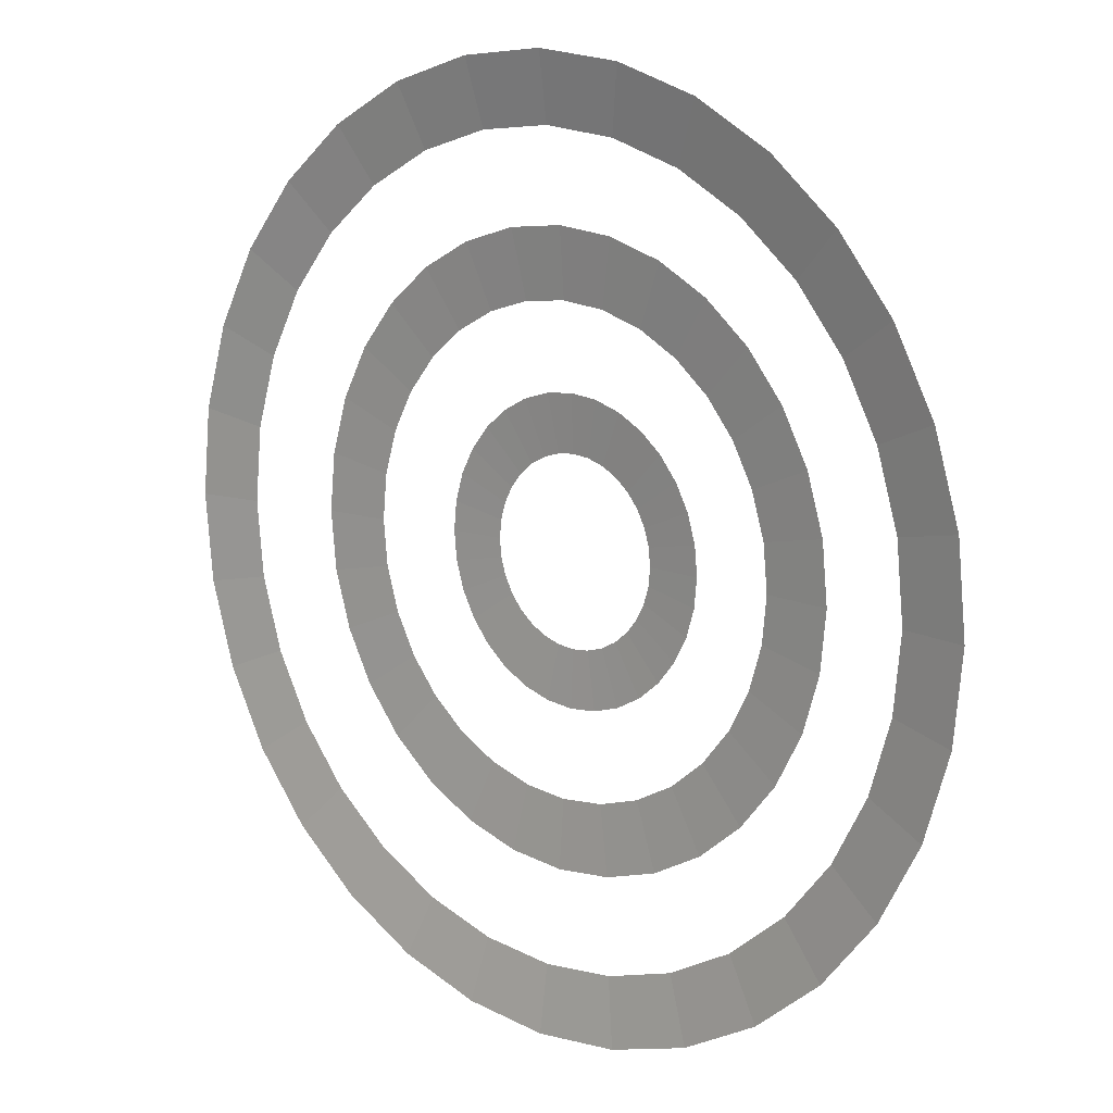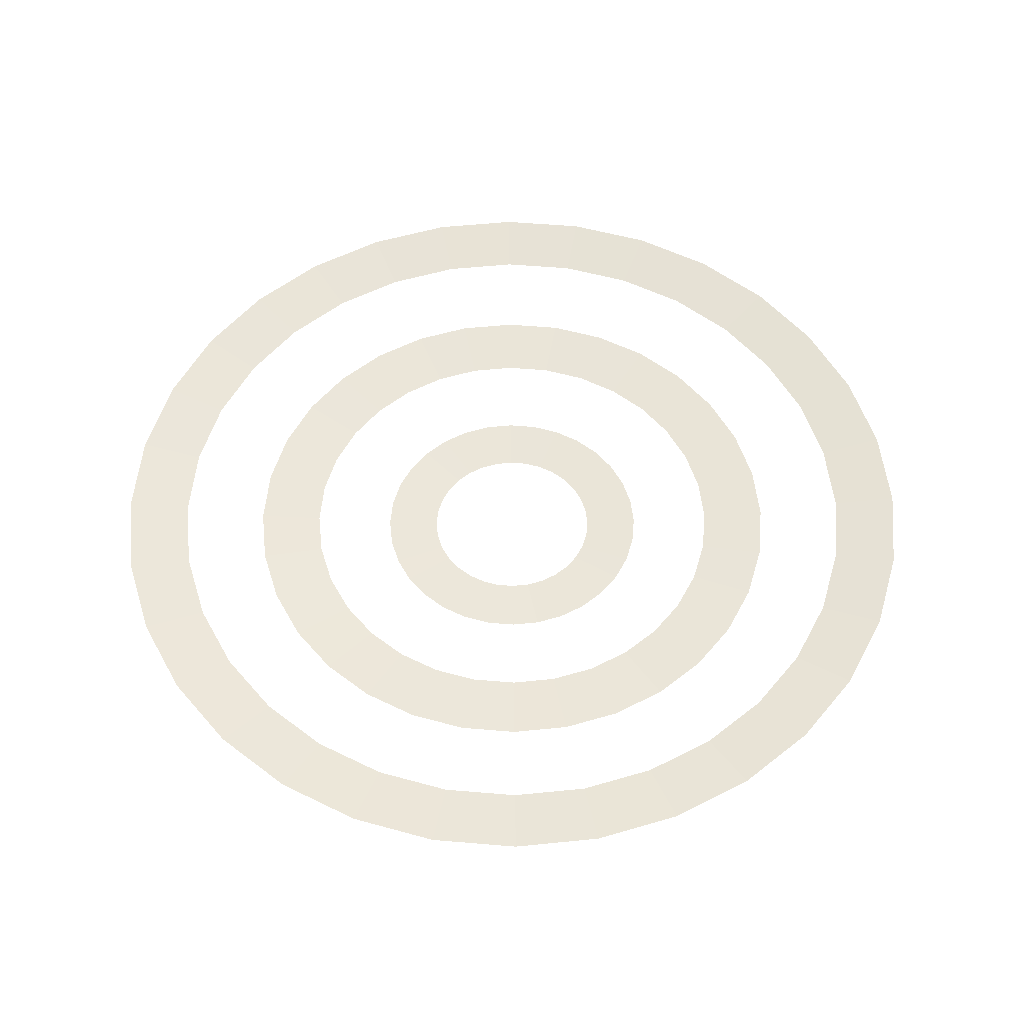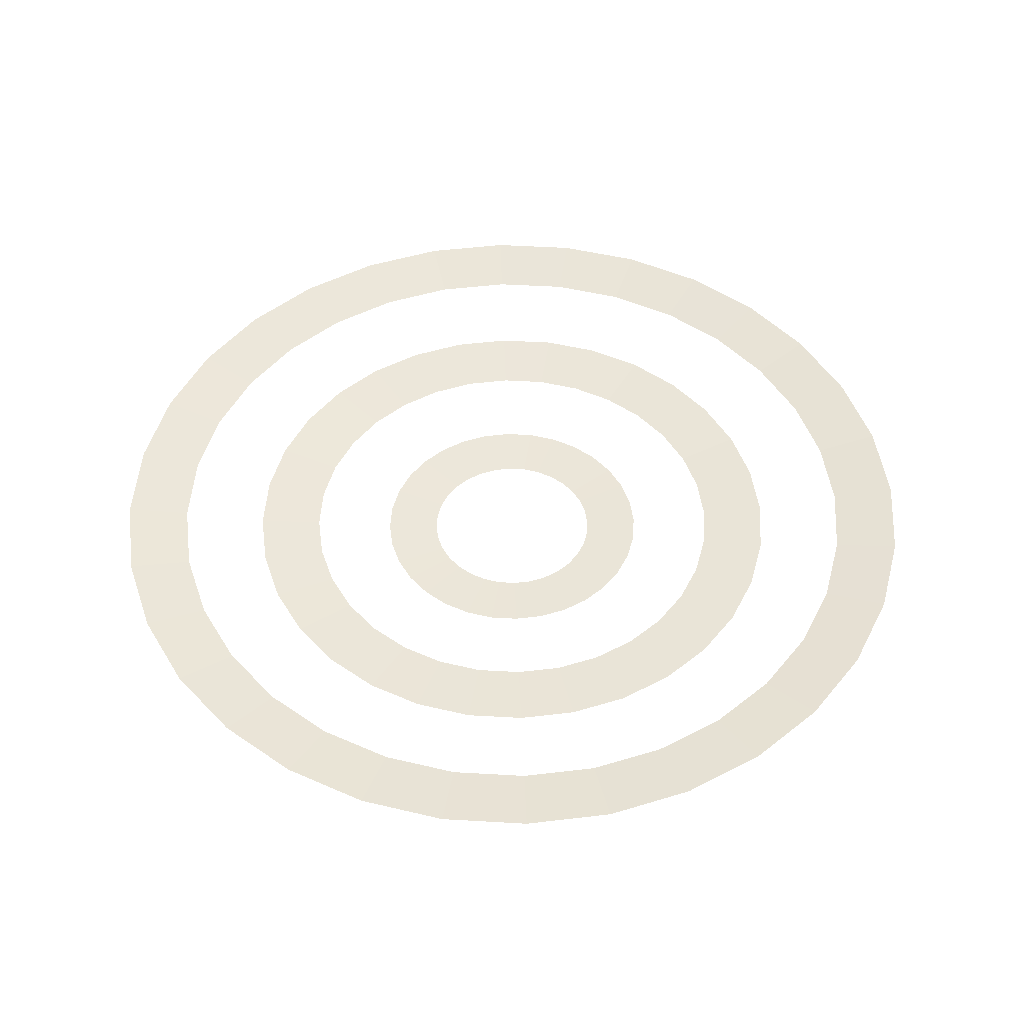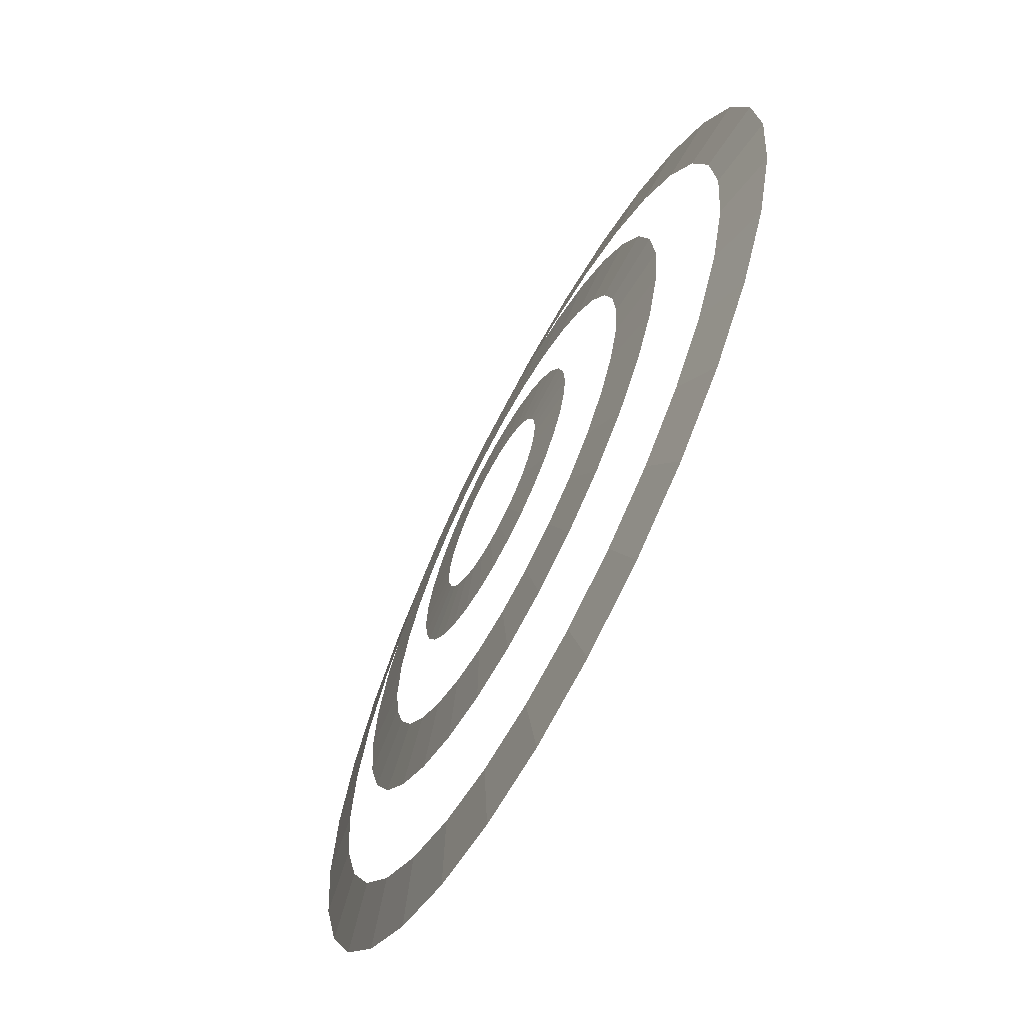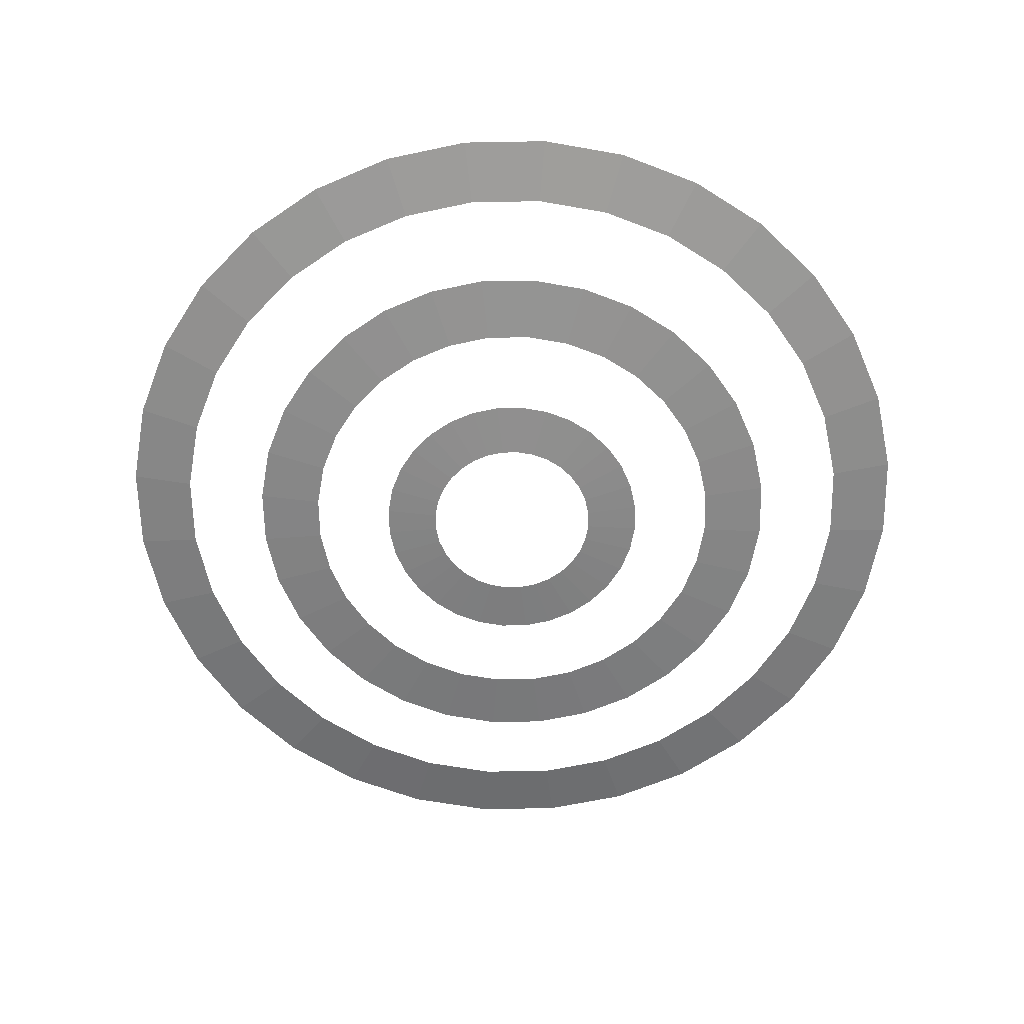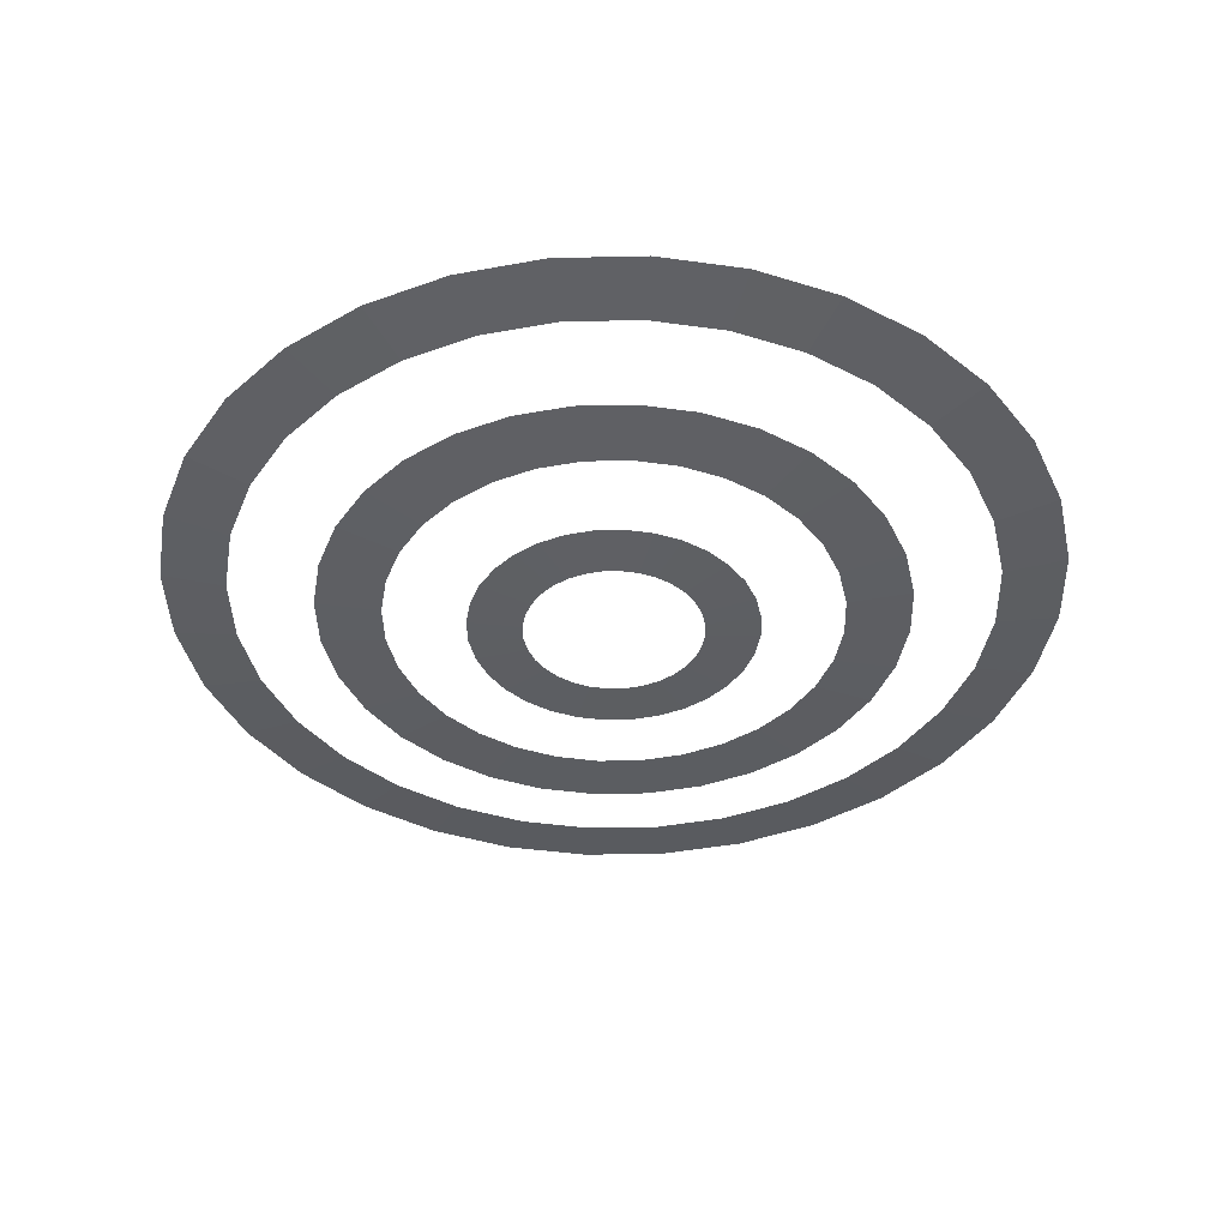
<metadata>
{"format":"obj","ext":"obj","renderer":"f3d","projection":"perspective","resolution":1024,"background":"white","views":[{"elev":12.8,"azim":41.8,"up":"+Y"},{"elev":54.5,"azim":179.5,"up":"+Z"},{"elev":48.9,"azim":166.8,"up":"+Z"},{"elev":-66.1,"azim":-117.7,"up":"+Y"},{"elev":-62.3,"azim":130.4,"up":"+Z"},{"elev":-40.4,"azim":85.9,"up":"+Z"}]}
</metadata>
<code>
o Circle
v 0 -0.3091 0.01857
v -0.0603 -0.3032 0.01857
v -0.1183 -0.2856 0.01857
v -0.1717 -0.257 0.01857
v -0.2186 -0.2186 0.01857
v -0.257 -0.1717 0.01857
v -0.2856 -0.1183 0.01857
v -0.3032 -0.0603 0.01857
v -0.3091 -0 0.01857
v -0.3032 0.0603 0.01857
v -0.2856 0.1183 0.01857
v -0.257 0.1717 0.01857
v -0.2186 0.2186 0.01857
v -0.1717 0.257 0.01857
v -0.1183 0.2856 0.01857
v -0.0603 0.3032 0.01857
v 0 0.3091 0.01857
v 0.0603 0.3032 0.01857
v 0.1183 0.2856 0.01857
v 0.1717 0.257 0.01857
v 0.2186 0.2186 0.01857
v 0.257 0.1717 0.01857
v 0.2856 0.1183 0.01857
v 0.3032 0.0603 0.01857
v 0.3091 -0 0.01857
v 0.3032 -0.0603 0.01857
v 0.2856 -0.1183 0.01857
v 0.257 -0.1717 0.01857
v 0.2186 -0.2186 0.01857
v 0.1717 -0.257 0.01857
v 0.1183 -0.2856 0.01857
v 0.0603 -0.3032 0.01857
v -0 -0.2639 0.0119
v -0.05148 -0.2588 0.0119
v -0.101 -0.2438 0.0119
v -0.1466 -0.2194 0.0119
v -0.1866 -0.1866 0.0119
v -0.2194 -0.1466 0.0119
v -0.2438 -0.101 0.0119
v -0.2588 -0.05148 0.0119
v -0.2639 -0 0.0119
v -0.2588 0.05148 0.0119
v -0.2438 0.101 0.0119
v -0.2194 0.1466 0.0119
v -0.1866 0.1866 0.0119
v -0.1466 0.2194 0.0119
v -0.101 0.2438 0.0119
v -0.05148 0.2588 0.0119
v 0 0.2639 0.0119
v 0.05148 0.2588 0.0119
v 0.101 0.2438 0.0119
v 0.1466 0.2194 0.0119
v 0.1866 0.1866 0.0119
v 0.2194 0.1466 0.0119
v 0.2438 0.101 0.0119
v 0.2588 0.05148 0.0119
v 0.2639 -0 0.0119
v 0.2588 -0.05148 0.0119
v 0.2438 -0.101 0.0119
v 0.2194 -0.1466 0.0119
v 0.1866 -0.1866 0.0119
v 0.1466 -0.2194 0.0119
v 0.101 -0.2438 0.0119
v 0.05147 -0.2588 0.0119
v -0 -0.2037 8.7e-05
v -0.03974 -0.1998 8.7e-05
v -0.07795 -0.1882 8.7e-05
v -0.1132 -0.1694 8.7e-05
v -0.144 -0.144 8.7e-05
v -0.1694 -0.1132 8.7e-05
v -0.1882 -0.07795 8.7e-05
v -0.1998 -0.03974 8.7e-05
v -0.2037 -0 8.7e-05
v -0.1998 0.03974 8.7e-05
v -0.1882 0.07795 8.7e-05
v -0.1694 0.1132 8.7e-05
v -0.144 0.144 8.7e-05
v -0.1132 0.1694 8.7e-05
v -0.07795 0.1882 8.7e-05
v -0.03974 0.1998 8.7e-05
v 0 0.2037 8.7e-05
v 0.03974 0.1998 8.7e-05
v 0.07795 0.1882 8.7e-05
v 0.1132 0.1694 8.7e-05
v 0.144 0.144 8.7e-05
v 0.1694 0.1132 8.7e-05
v 0.1882 0.07795 8.7e-05
v 0.1998 0.03974 8.7e-05
v 0.2037 -0 8.7e-05
v 0.1998 -0.03974 8.7e-05
v 0.1882 -0.07795 8.7e-05
v 0.1694 -0.1132 8.7e-05
v 0.144 -0.144 8.7e-05
v 0.1132 -0.1694 8.7e-05
v 0.07795 -0.1882 8.7e-05
v 0.03974 -0.1998 8.7e-05
v -0 -0.1579 -0.003644
v -0.0308 -0.1549 -0.003644
v -0.06043 -0.1459 -0.003644
v -0.08773 -0.1313 -0.003644
v -0.1117 -0.1117 -0.003644
v -0.1313 -0.08773 -0.003644
v -0.1459 -0.06043 -0.003644
v -0.1549 -0.0308 -0.003644
v -0.1579 -0 -0.003644
v -0.1549 0.0308 -0.003644
v -0.1459 0.06043 -0.003644
v -0.1313 0.08773 -0.003644
v -0.1117 0.1117 -0.003644
v -0.08773 0.1313 -0.003644
v -0.06043 0.1459 -0.003644
v -0.0308 0.1549 -0.003644
v 0 0.1579 -0.003644
v 0.0308 0.1549 -0.003644
v 0.06043 0.1459 -0.003644
v 0.08773 0.1313 -0.003644
v 0.1117 0.1117 -0.003644
v 0.1313 0.08773 -0.003644
v 0.1459 0.06043 -0.003644
v 0.1549 0.0308 -0.003644
v 0.1579 -0 -0.003644
v 0.1549 -0.0308 -0.003644
v 0.1459 -0.06043 -0.003644
v 0.1313 -0.08773 -0.003644
v 0.1117 -0.1117 -0.003644
v 0.08773 -0.1313 -0.003644
v 0.06043 -0.1459 -0.003644
v 0.0308 -0.1549 -0.003644
v -0 -0.1003 -0.01053
v -0.01956 -0.09833 -0.01053
v -0.03837 -0.09263 -0.01053
v -0.0557 -0.08336 -0.01053
v -0.07089 -0.07089 -0.01053
v -0.08336 -0.0557 -0.01053
v -0.09263 -0.03837 -0.01053
v -0.09833 -0.01956 -0.01053
v -0.1003 -0 -0.01053
v -0.09833 0.01956 -0.01053
v -0.09263 0.03837 -0.01053
v -0.08336 0.0557 -0.01053
v -0.07089 0.07089 -0.01053
v -0.0557 0.08336 -0.01053
v -0.03837 0.09263 -0.01053
v -0.01956 0.09833 -0.01053
v 0 0.1003 -0.01053
v 0.01956 0.09833 -0.01053
v 0.03837 0.09263 -0.01053
v 0.0557 0.08336 -0.01053
v 0.07089 0.07089 -0.01053
v 0.08336 0.0557 -0.01053
v 0.09263 0.03837 -0.01053
v 0.09833 0.01956 -0.01053
v 0.1003 -0 -0.01053
v 0.09833 -0.01956 -0.01053
v 0.09263 -0.03837 -0.01053
v 0.08336 -0.0557 -0.01053
v 0.07089 -0.07089 -0.01053
v 0.0557 -0.08336 -0.01053
v 0.03837 -0.09263 -0.01053
v 0.01956 -0.09833 -0.01053
v -0 -0.06211 -0.01259
v -0.01212 -0.06092 -0.01259
v -0.02377 -0.05738 -0.01259
v -0.03451 -0.05165 -0.01259
v -0.04392 -0.04392 -0.01259
v -0.05165 -0.03451 -0.01259
v -0.05738 -0.02377 -0.01259
v -0.06092 -0.01212 -0.01259
v -0.06211 -0 -0.01259
v -0.06092 0.01212 -0.01259
v -0.05738 0.02377 -0.01259
v -0.05165 0.03451 -0.01259
v -0.04392 0.04392 -0.01259
v -0.03451 0.05165 -0.01259
v -0.02377 0.05738 -0.01259
v -0.01212 0.06092 -0.01259
v -0 0.06211 -0.01259
v 0.01212 0.06092 -0.01259
v 0.02377 0.05738 -0.01259
v 0.03451 0.05165 -0.01259
v 0.04392 0.04392 -0.01259
v 0.05165 0.03451 -0.01259
v 0.05738 0.02377 -0.01259
v 0.06092 0.01212 -0.01259
v 0.06211 -0 -0.01259
v 0.06092 -0.01212 -0.01259
v 0.05738 -0.02377 -0.01259
v 0.05165 -0.03451 -0.01259
v 0.04392 -0.04392 -0.01259
v 0.03451 -0.05165 -0.01259
v 0.02377 -0.05738 -0.01259
v 0.01212 -0.06092 -0.01259
f 7 39 38 6
f 21 53 52 20
f 8 40 39 7
f 22 54 53 21
f 9 41 40 8
f 23 55 54 22
f 10 42 41 9
f 24 56 55 23
f 11 43 42 10
f 25 57 56 24
f 12 44 43 11
f 26 58 57 25
f 13 45 44 12
f 27 59 58 26
f 14 46 45 13
f 28 60 59 27
f 15 47 46 14
f 2 34 33 1
f 29 61 60 28
f 16 48 47 15
f 3 35 34 2
f 30 62 61 29
f 17 49 48 16
f 4 36 35 3
f 31 63 62 30
f 18 50 49 17
f 5 37 36 4
f 32 64 63 31
f 19 51 50 18
f 6 38 37 5
f 1 33 64 32
f 20 52 51 19
f 71 103 102 70
f 85 117 116 84
f 72 104 103 71
f 86 118 117 85
f 73 105 104 72
f 87 119 118 86
f 74 106 105 73
f 88 120 119 87
f 75 107 106 74
f 89 121 120 88
f 76 108 107 75
f 90 122 121 89
f 77 109 108 76
f 91 123 122 90
f 78 110 109 77
f 92 124 123 91
f 79 111 110 78
f 66 98 97 65
f 93 125 124 92
f 80 112 111 79
f 67 99 98 66
f 94 126 125 93
f 81 113 112 80
f 68 100 99 67
f 95 127 126 94
f 82 114 113 81
f 69 101 100 68
f 96 128 127 95
f 83 115 114 82
f 70 102 101 69
f 65 97 128 96
f 84 116 115 83
f 135 167 166 134
f 149 181 180 148
f 136 168 167 135
f 150 182 181 149
f 137 169 168 136
f 151 183 182 150
f 138 170 169 137
f 152 184 183 151
f 139 171 170 138
f 153 185 184 152
f 140 172 171 139
f 154 186 185 153
f 141 173 172 140
f 155 187 186 154
f 142 174 173 141
f 156 188 187 155
f 143 175 174 142
f 130 162 161 129
f 157 189 188 156
f 144 176 175 143
f 131 163 162 130
f 158 190 189 157
f 145 177 176 144
f 132 164 163 131
f 159 191 190 158
f 146 178 177 145
f 133 165 164 132
f 160 192 191 159
f 147 179 178 146
f 134 166 165 133
f 129 161 192 160
f 148 180 179 147

</code>
